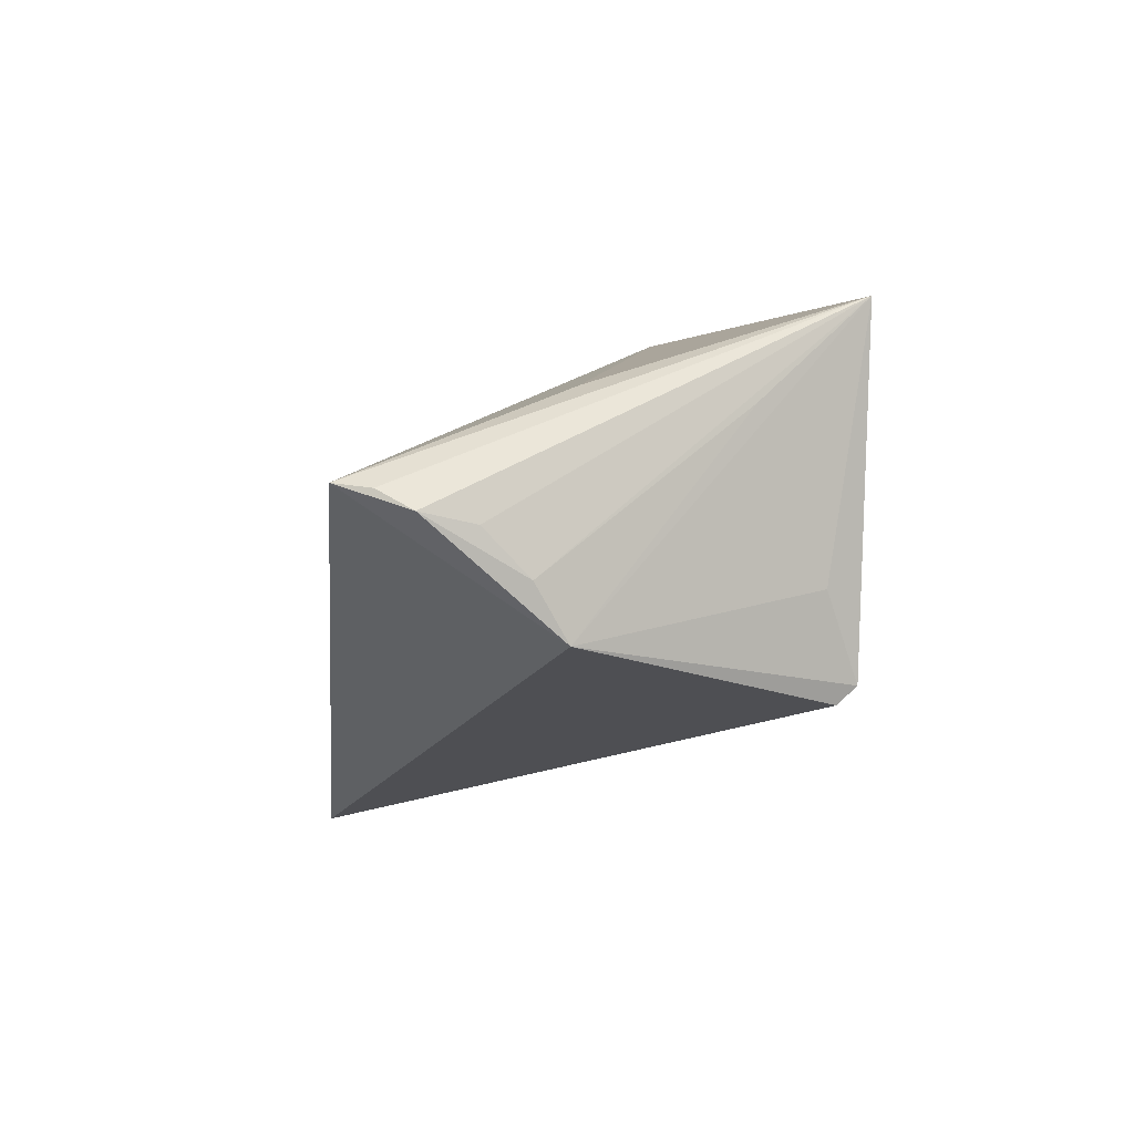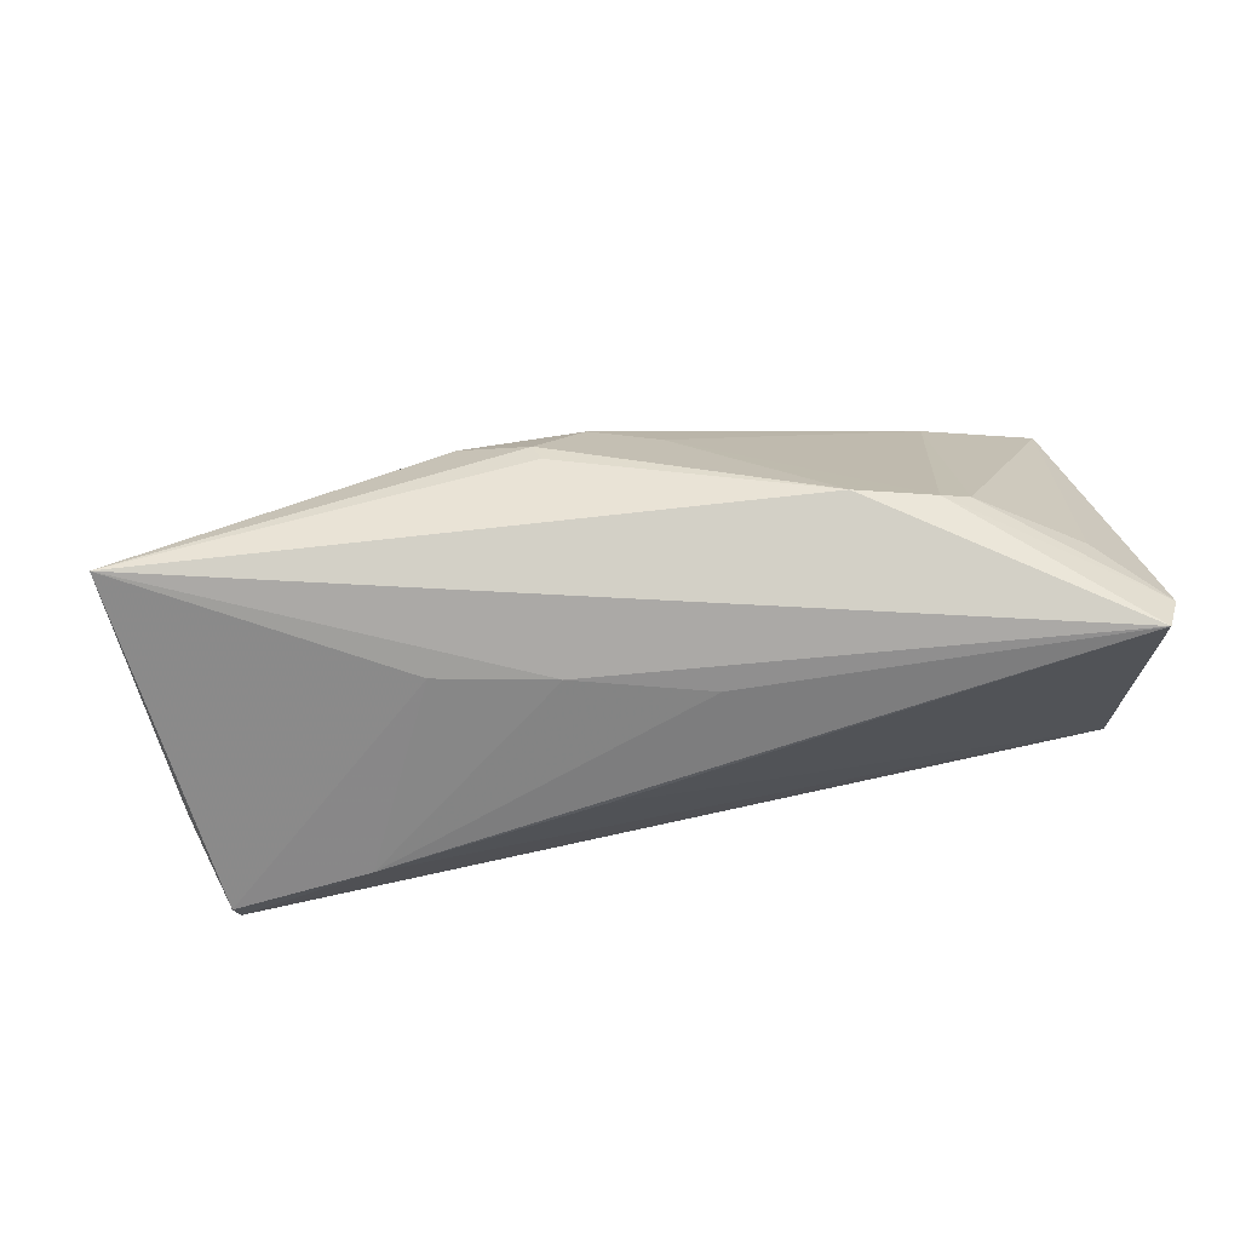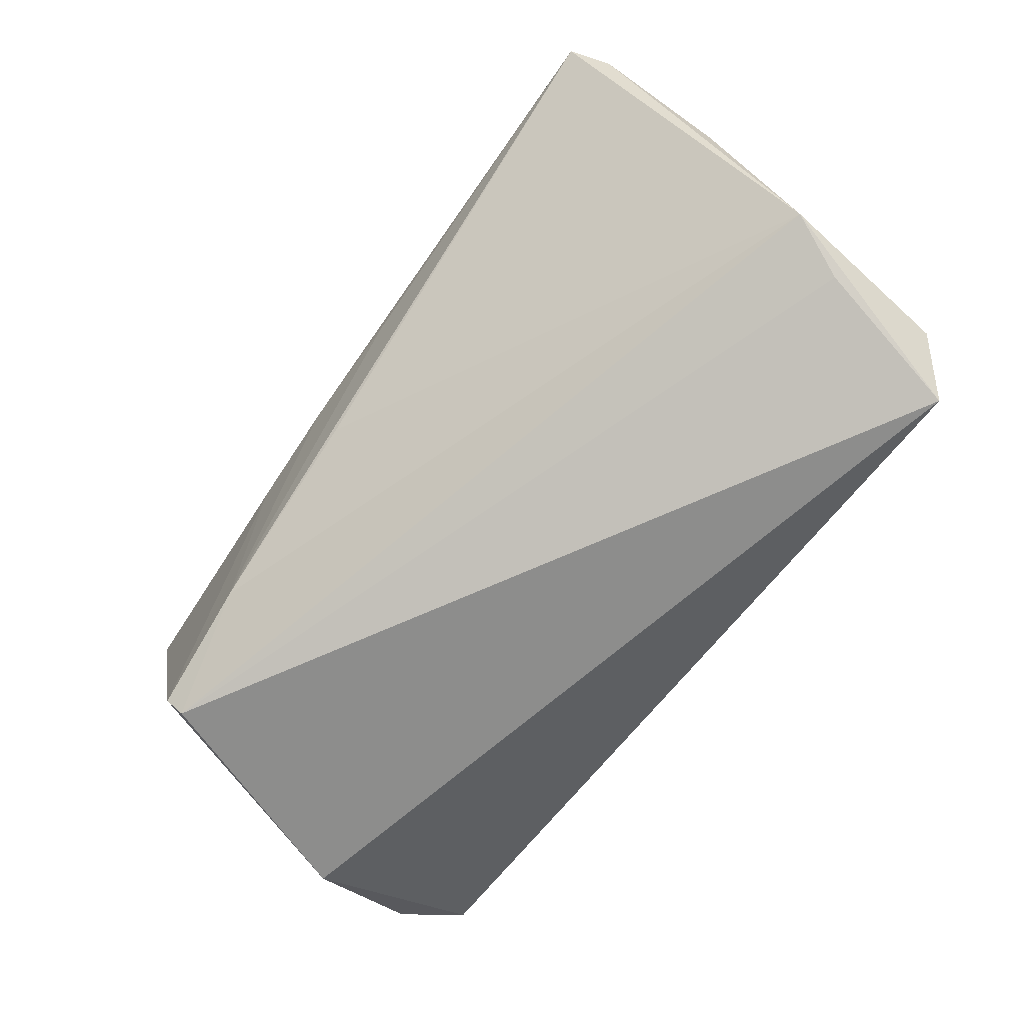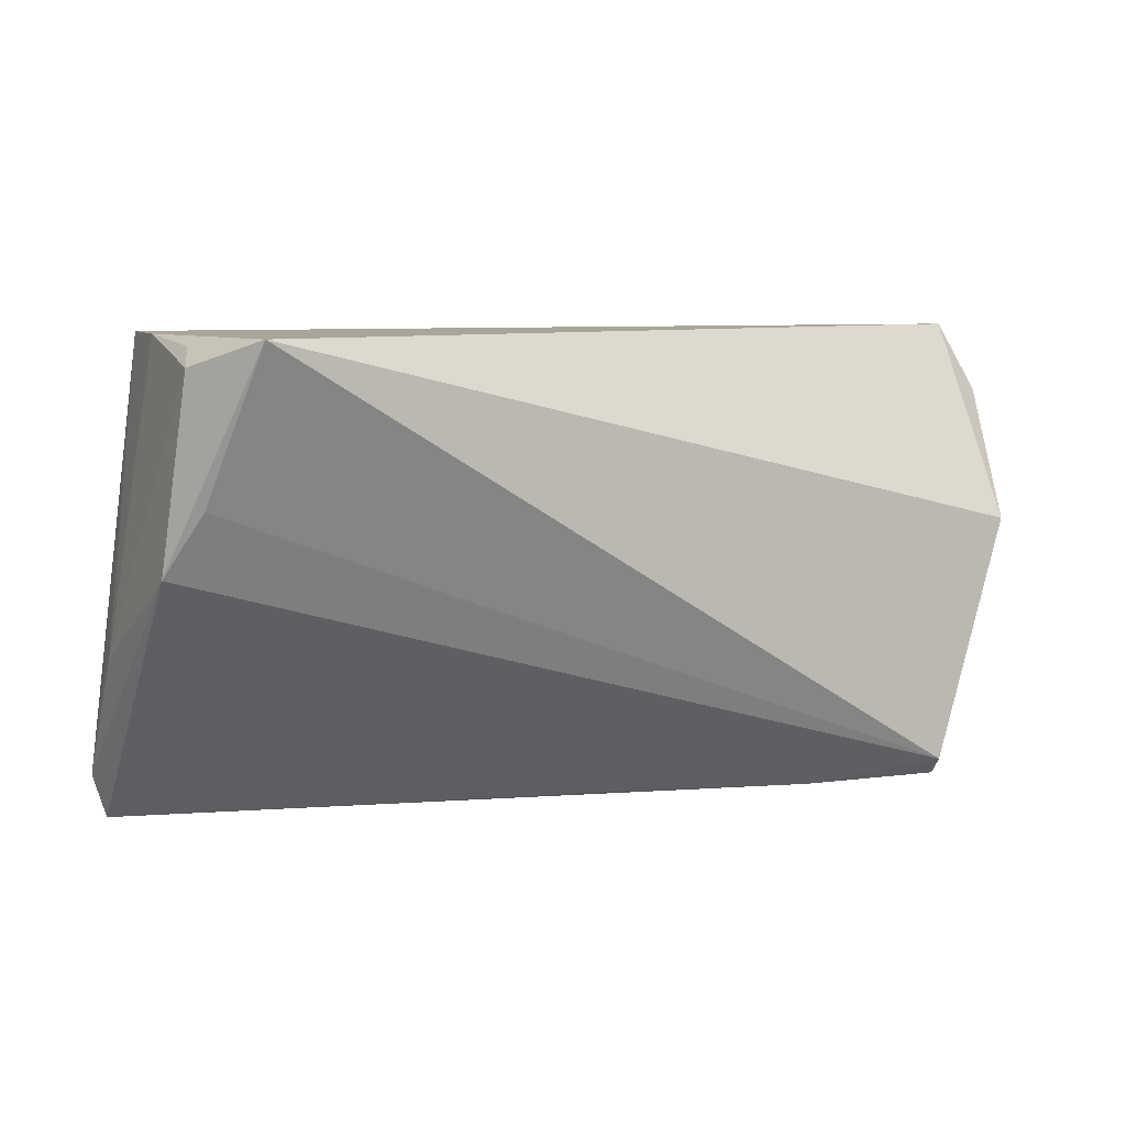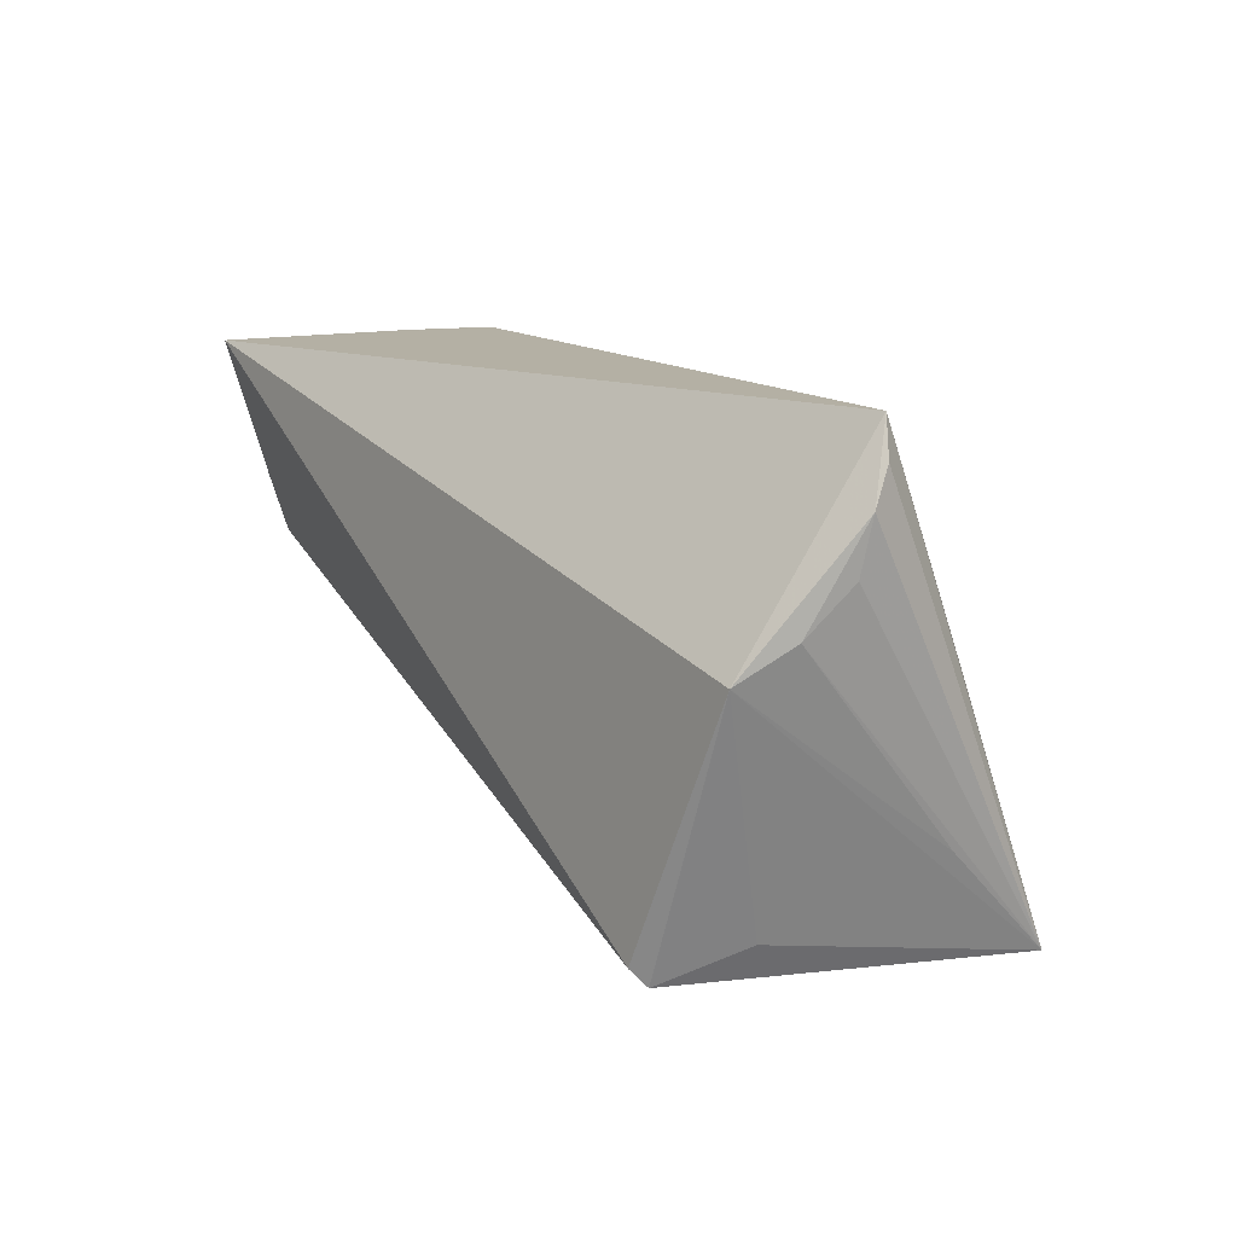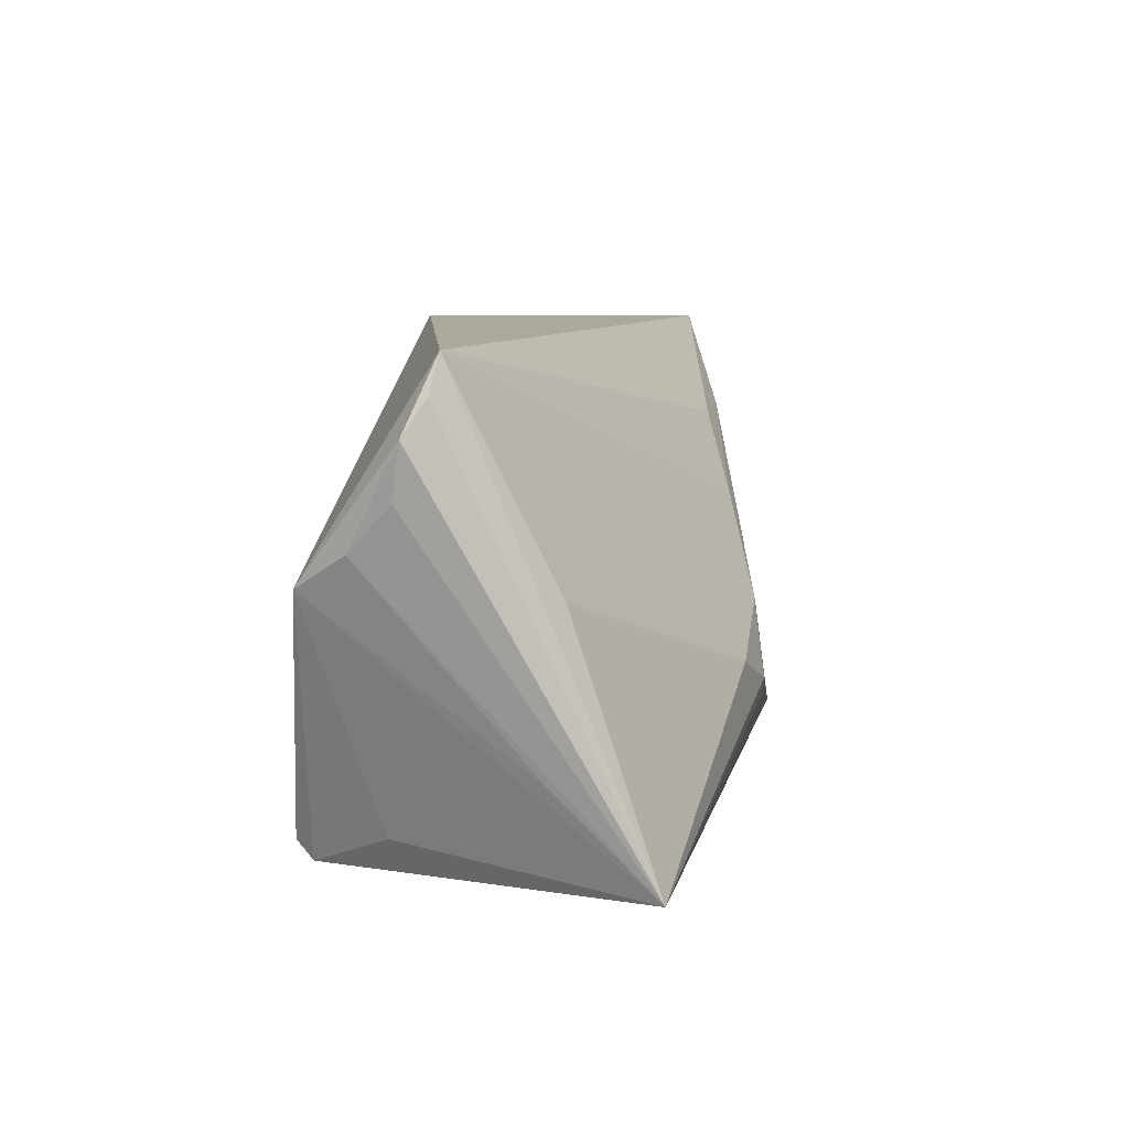
<metadata>
{"format":"obj","ext":"obj","renderer":"f3d","projection":"perspective","resolution":1024,"background":"white","views":[{"elev":-14.9,"azim":-95.7,"up":"+Z"},{"elev":-65.1,"azim":-2.0,"up":"+Y"},{"elev":-69.3,"azim":55.0,"up":"+Z"},{"elev":7.7,"azim":149.4,"up":"+Y"},{"elev":11.5,"azim":-123.2,"up":"+Y"},{"elev":8.5,"azim":-83.9,"up":"+Y"}]}
</metadata>
<code>
v 0.03411 -0.01677 0.02245
v 0.009828 -0.02806 0.005626
v 0.02139 0.01688 0.01619
v -0.008711 -0.01377 0.02386
v 0.03067 -0.01878 0.02334
v -0.05031 0.004661 -0.02137
v 0.05501 -0.007539 0.005229
v 0.009262 0.007728 0.01947
v 0.04817 0.02821 -0.02429
v 0.02153 -0.0205 0.02429
v -0.05542 0.01992 -0.009721
v -0.05244 0.02821 -0.006261
v -0.005744 -0.02821 0.006454
v -0.05284 0.008521 -0.01555
v 0.05287 -0.02761 0.01401
v -0.009679 -0.01136 0.02421
v 0.04851 0.02821 0.01234
v 0.0521 0.01073 -0.01714
v 0.003731 -0.004444 0.02282
v -0.04973 0.003676 0.005516
v 0.05114 0.0272 -0.01077
v -0.05406 0.0239 -0.007148
v -0.004299 -0.002994 0.02292
v 0.05273 0.02515 -0.01429
v -0.03927 -0.026 -0.0223
v -0.0441 -0.02205 -0.01342
v 0.04634 -0.01627 0.01763
v 0.0544 -0.0225 0.01437
v -0.01752 -0.007999 0.02221
v -0.05457 0.01376 -0.01067
v -0.001247 -0.02671 -0.008099
v 0.03467 0.02111 0.01496
v 0.05041 0.02817 0.001694
v 0.05542 0.003507 -0.01334
v -0.02453 -0.02676 -0.01683
v 0.03352 0.01722 0.01678
v -0.01904 -0.02788 0.00597
v -0.05174 -0.0259 0.01545
v -0.03873 -0.02384 -0.02429
v 0.05452 -0.01277 0.01001
v -0.05191 -0.0139 0.003568
f 9 39 6
f 18 39 9
f 9 34 18
f 18 34 39
f 7 17 40
f 24 34 9
f 24 7 34
f 40 17 28
f 28 7 40
f 28 15 34
f 34 7 28
f 14 6 41
f 41 38 14
f 6 38 41
f 26 38 6
f 10 38 15
f 39 34 35
f 12 17 9
f 9 6 12
f 21 24 9
f 17 7 33
f 7 24 33
f 24 21 33
f 9 17 33
f 33 21 9
f 29 38 16
f 15 28 5
f 5 10 15
f 39 35 25
f 38 26 25
f 25 6 39
f 25 26 6
f 15 38 13
f 34 15 31
f 31 35 34
f 15 35 31
f 17 12 3
f 20 38 29
f 29 12 20
f 20 12 38
f 11 6 14
f 11 12 6
f 38 10 4
f 4 16 38
f 10 16 4
f 27 28 17
f 2 35 15
f 15 13 2
f 2 13 35
f 38 25 37
f 37 13 38
f 37 25 35
f 35 13 37
f 14 38 30
f 30 11 14
f 38 11 30
f 38 12 22
f 22 11 38
f 12 11 22
f 10 5 19
f 5 36 19
f 17 3 32
f 32 36 17
f 3 36 32
f 1 5 28
f 28 27 1
f 1 27 17
f 17 36 1
f 1 36 5
f 23 16 10
f 10 19 23
f 29 16 23
f 23 12 29
f 23 19 36
f 8 36 3
f 8 23 36
f 8 3 12
f 12 23 8

</code>
